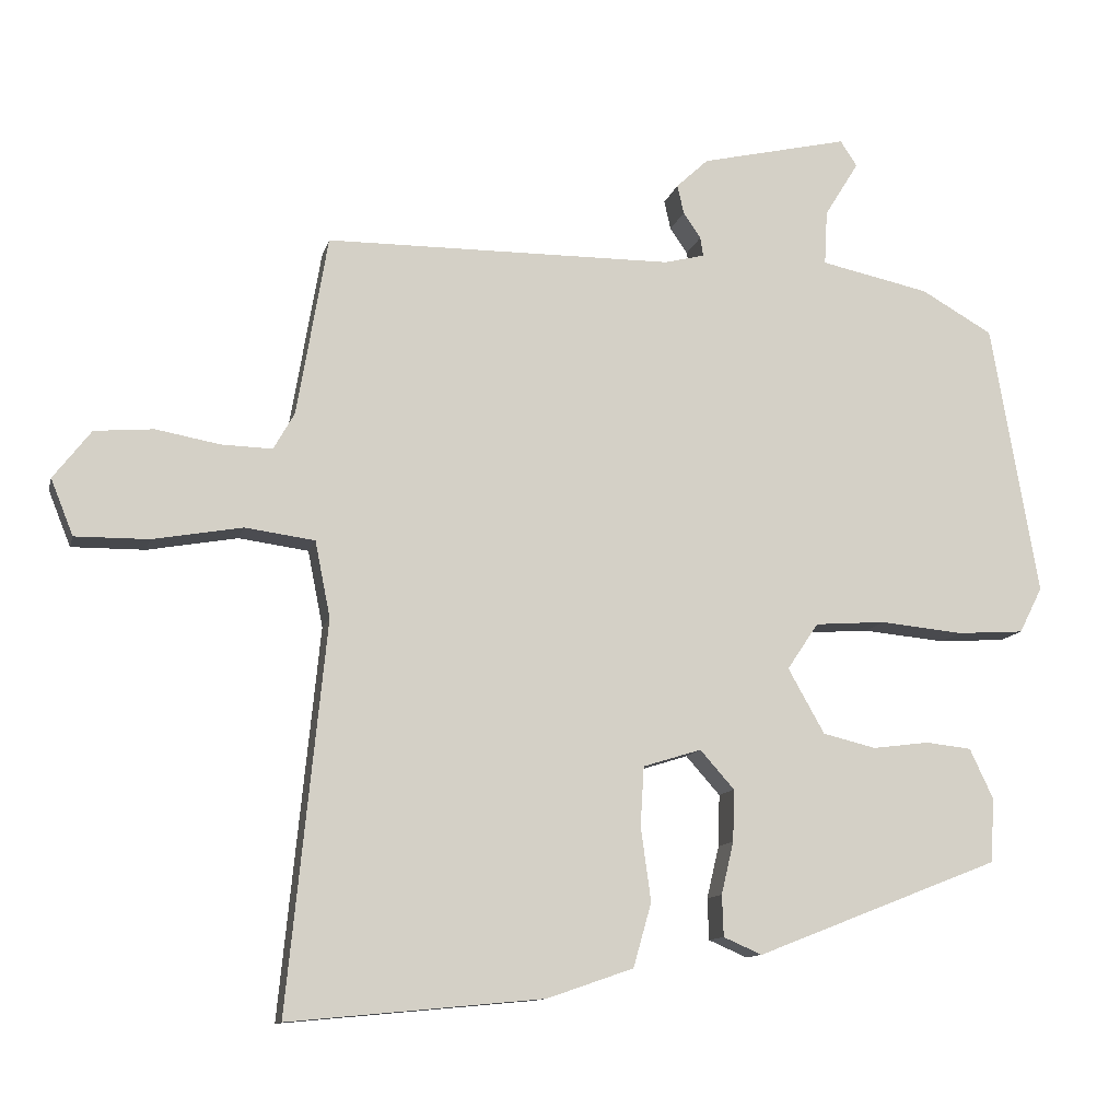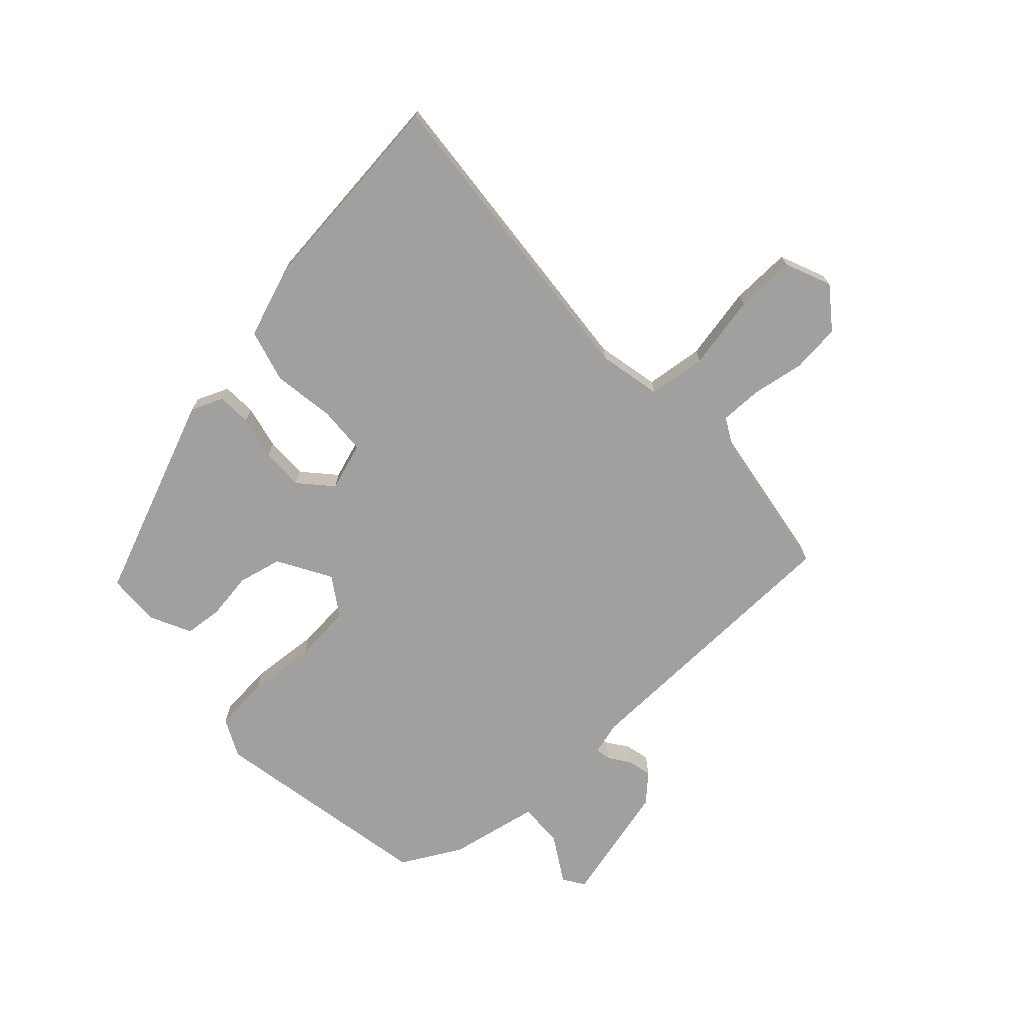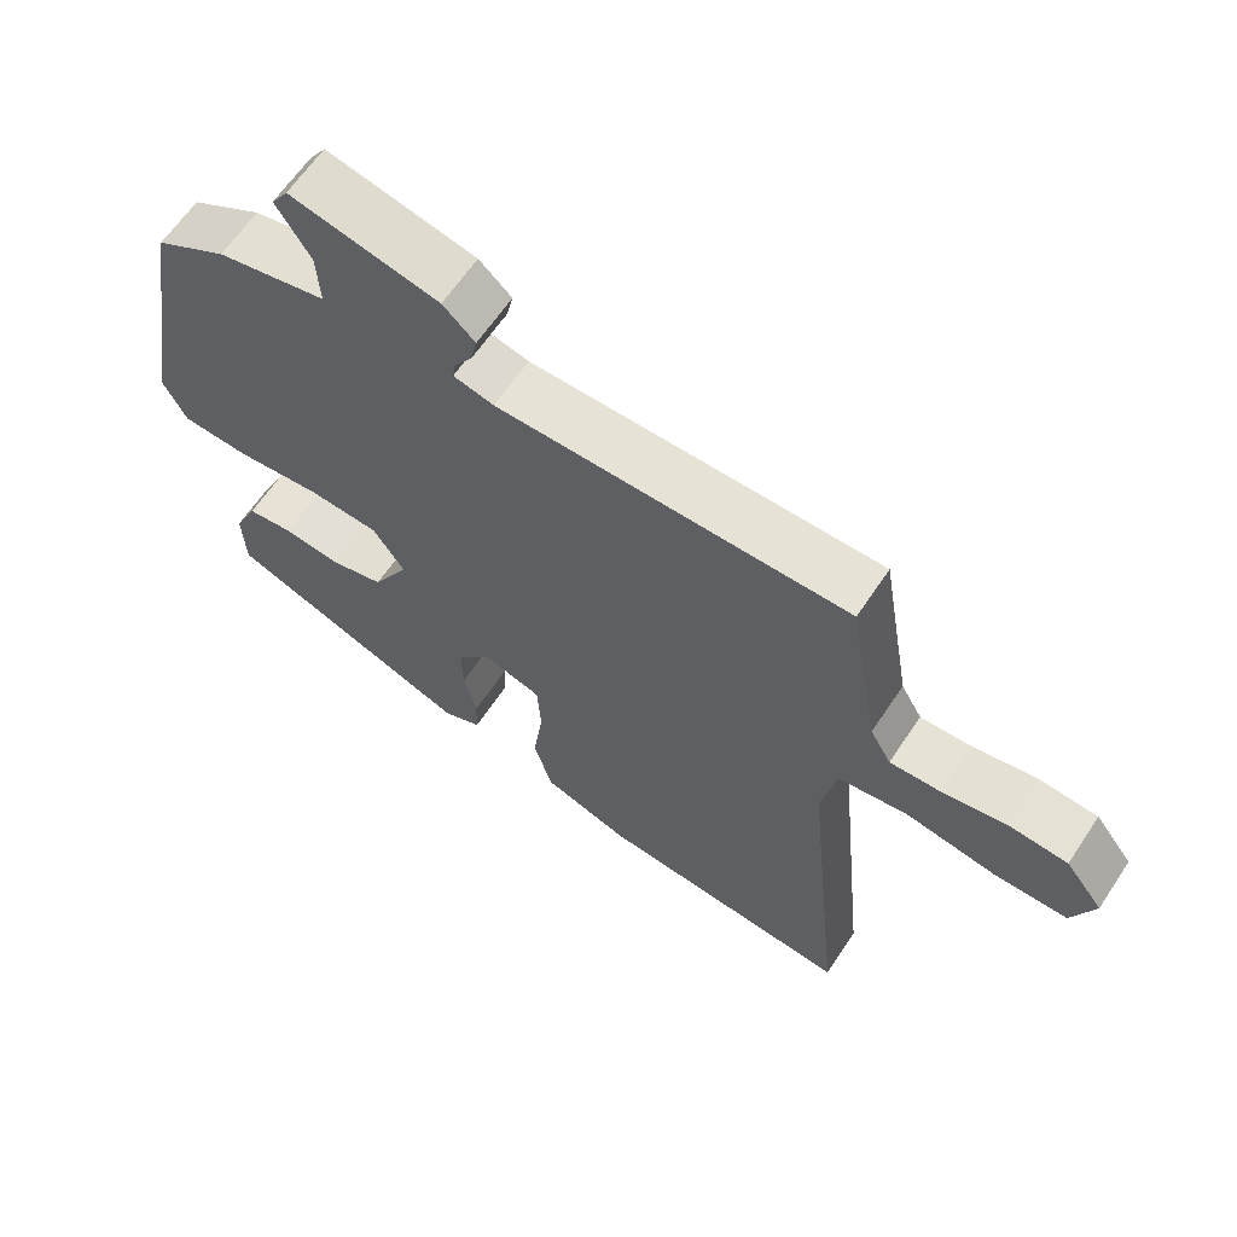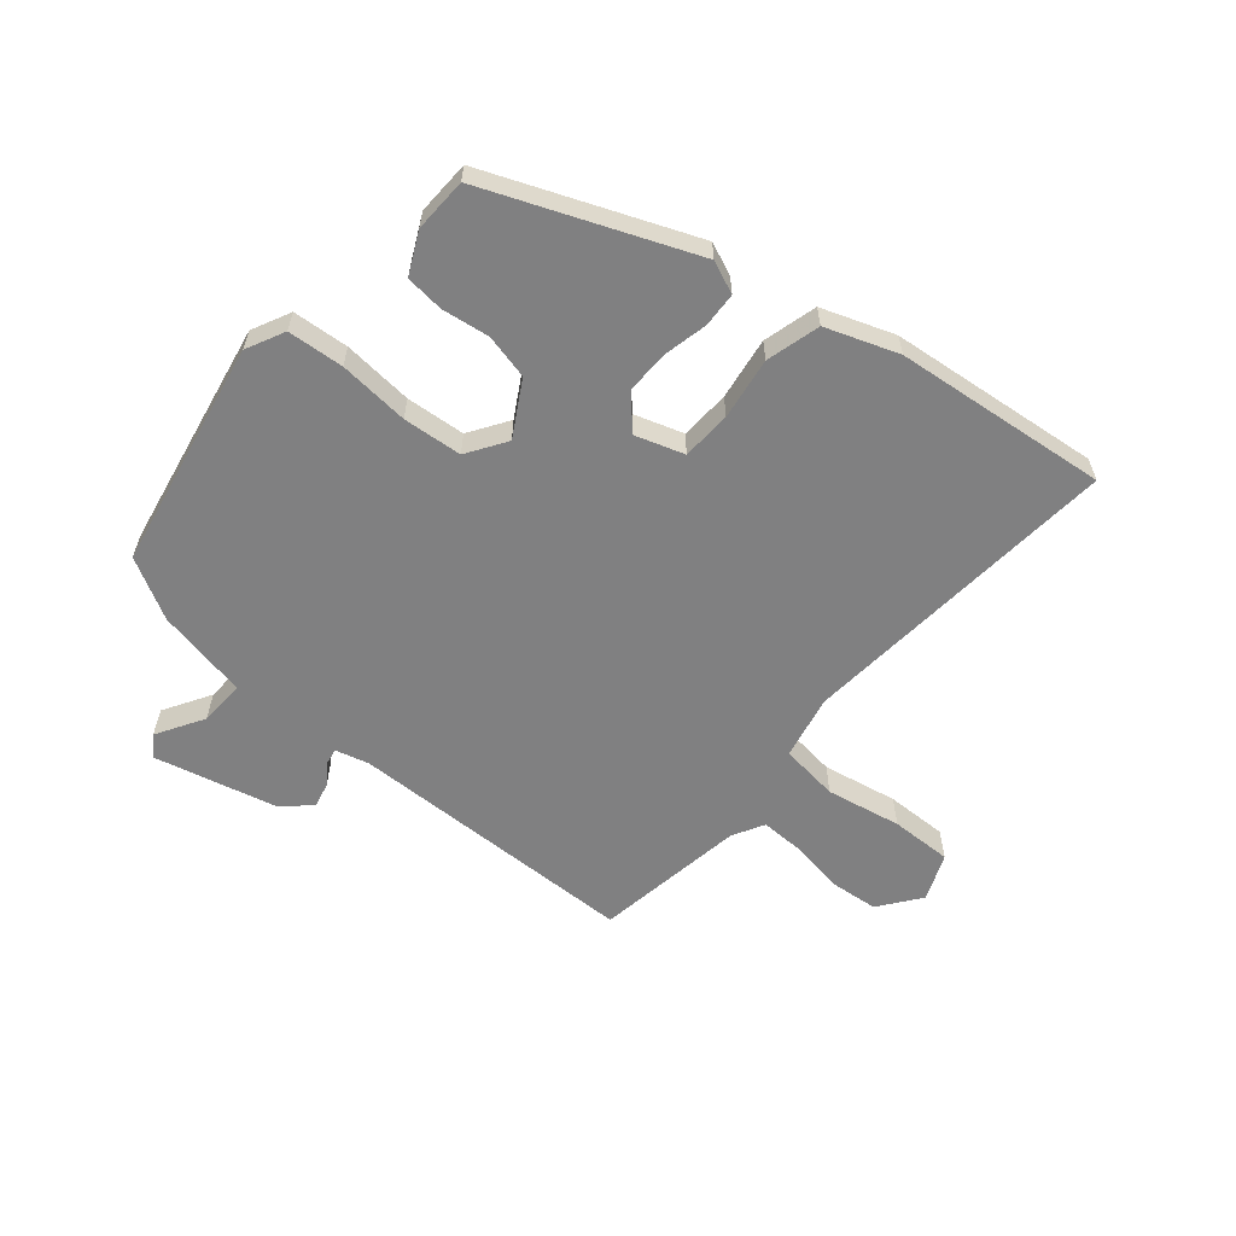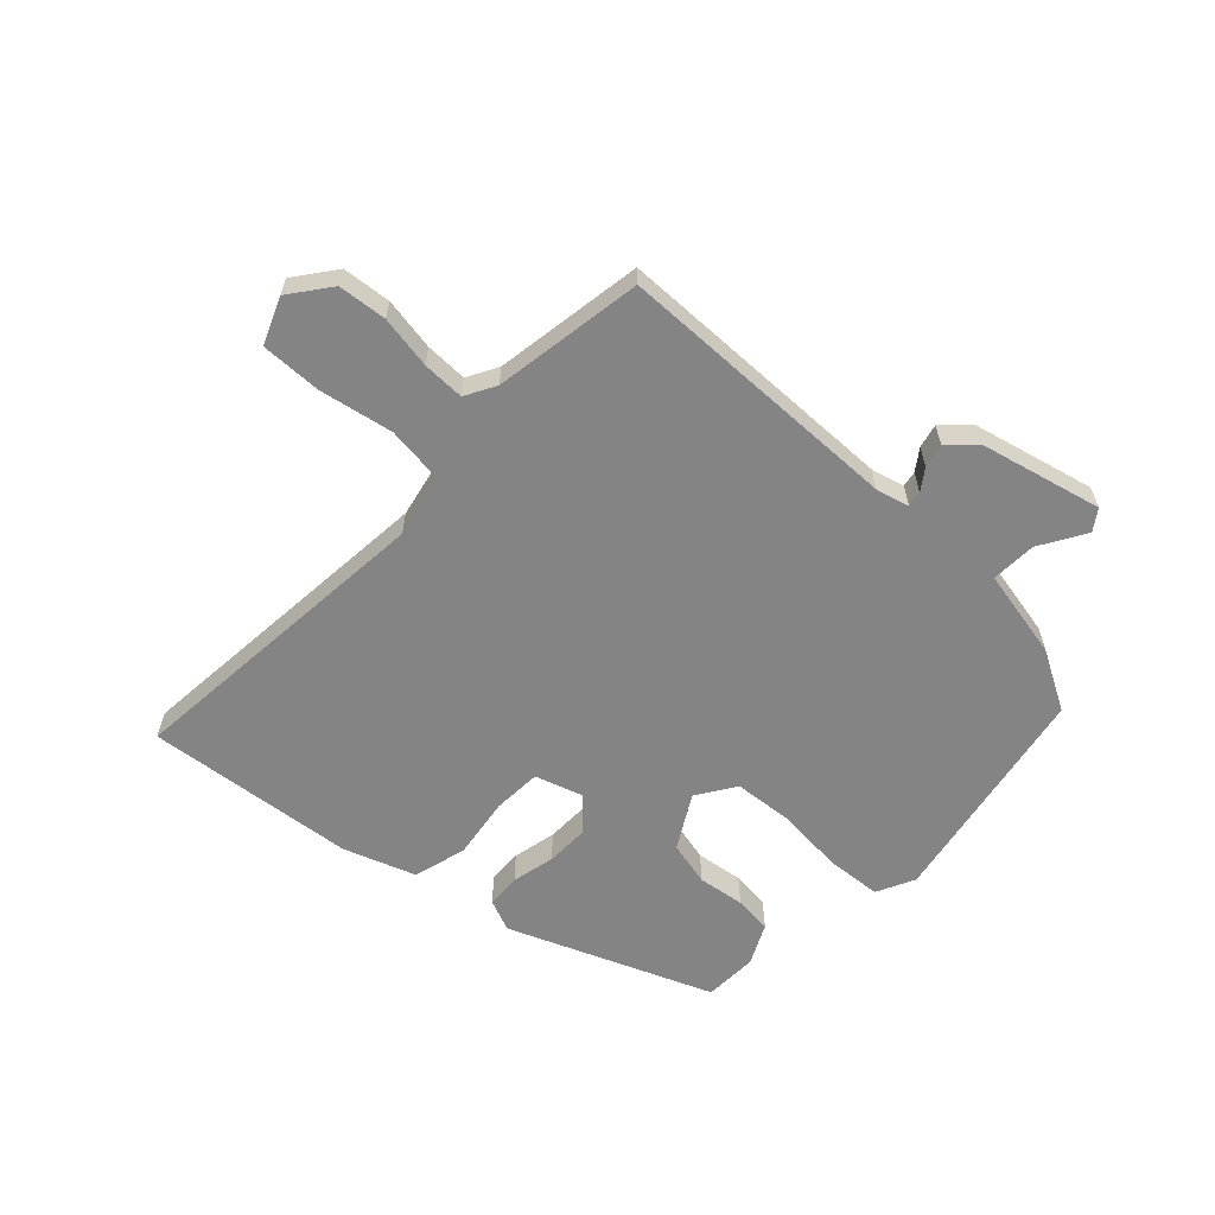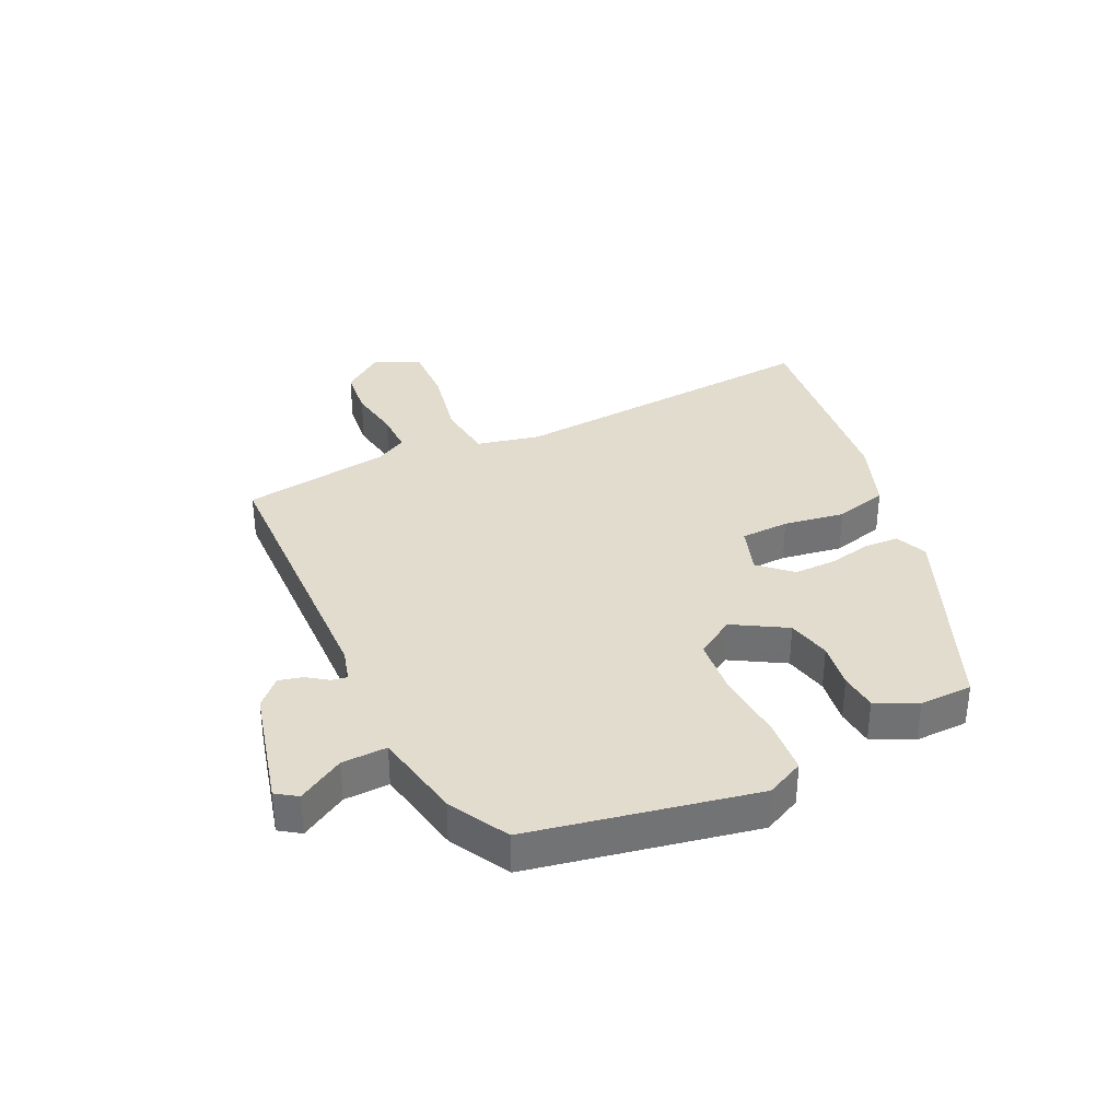
<metadata>
{"format":"obj","ext":"obj","renderer":"f3d","projection":"perspective","resolution":1024,"background":"white","views":[{"elev":-11.6,"azim":-13.2,"up":"+Z"},{"elev":-71.9,"azim":-136.4,"up":"+Y"},{"elev":63.1,"azim":-146.4,"up":"+Z"},{"elev":-60.1,"azim":140.6,"up":"+Y"},{"elev":-61.5,"azim":-42.6,"up":"+Y"},{"elev":34.6,"azim":65.8,"up":"+Y"}]}
</metadata>
<code>
v 0.459 0.07 -0.337
v 0.122 0.07 -0.469
v 0.069 0.07 -0.446
v 0.067 0.07 -0.389
v 0.084 0.07 -0.317
v 0.086 0.07 -0.246
v 0.039 0.07 -0.193
v -0.041 0.07 -0.218
v -0.046 0.07 -0.299
v -0.032 0.07 -0.401
v -0.057 0.07 -0.489
v -0.176 0.07 -0.53
v -0.526 0.07 -0.563
v -0.473 0.07 -0.032
v -0.494 0.07 0.073
v -0.59 0.07 0.086
v -0.713 0.07 0.064
v -0.814 0.07 0.063
v -0.845 0.07 0.14
v -0.793 0.07 0.207
v -0.712 0.07 0.214
v -0.624 0.07 0.198
v -0.554 0.07 0.196
v -0.525 0.07 0.247
v -0.483 0.07 0.495
v -0.004 0.07 0.499
v 0.051 0.07 0.513
v 0.047 0.07 0.539
v 0.023 0.07 0.574
v 0.014 0.07 0.614
v 0.058 0.07 0.655
v 0.261 0.07 0.702
v 0.284 0.07 0.667
v 0.237 0.07 0.591
v 0.233 0.07 0.516
v 0.383 0.07 0.484
v 0.481 0.07 0.428
v 0.546 0.07 0.053
v 0.514 0.07 -0.01
v 0.422 0.07 -0.016
v 0.307 0.07 -0.005
v 0.21 0.07 -0.012
v 0.167 0.07 -0.076
v 0.217 0.07 -0.165
v 0.29 0.07 -0.183
v 0.368 0.07 -0.173
v 0.431 0.07 -0.18
v 0.463 0.07 -0.248
v 0.459 0 -0.337
v 0.122 0 -0.469
v 0.069 0 -0.446
v 0.067 0 -0.389
v 0.084 0 -0.317
v 0.086 0 -0.246
v 0.039 0 -0.193
v -0.041 0 -0.218
v -0.046 0 -0.299
v -0.032 0 -0.401
v -0.057 0 -0.489
v -0.176 0 -0.53
v -0.526 0 -0.563
v -0.473 0 -0.032
v -0.494 0 0.073
v -0.59 0 0.086
v -0.713 0 0.064
v -0.814 0 0.063
v -0.845 0 0.14
v -0.793 0 0.207
v -0.712 0 0.214
v -0.624 0 0.198
v -0.554 0 0.196
v -0.525 0 0.247
v -0.483 0 0.495
v -0.004 0 0.499
v 0.051 0 0.513
v 0.047 0 0.539
v 0.023 0 0.574
v 0.014 0 0.614
v 0.058 0 0.655
v 0.261 0 0.702
v 0.284 0 0.667
v 0.237 0 0.591
v 0.233 0 0.516
v 0.383 0 0.484
v 0.481 0 0.428
v 0.546 0 0.053
v 0.514 0 -0.01
v 0.422 0 -0.016
v 0.307 0 -0.005
v 0.21 0 -0.012
v 0.167 0 -0.076
v 0.217 0 -0.165
v 0.29 0 -0.183
v 0.368 0 -0.173
v 0.431 0 -0.18
v 0.463 0 -0.248
f 45 46 47 48
f 44 45 48 1
f 38 39 40 41
f 38 41 42
f 35 36 37 38
f 35 38 42
f 31 32 33 34
f 31 34 35
f 28 29 30 31
f 27 28 31 35
f 26 27 35 42
f 24 25 26 42
f 19 20 21 22
f 19 22 23
f 16 17 18 19
f 15 16 19 23
f 11 12 13 14
f 9 10 11 14
f 8 9 14 15
f 7 8 15 23
f 2 3 4 5
f 44 1 2 5
f 43 44 5 6
f 7 23 24 42
f 7 42 43
f 6 7 43
f 96 95 94 93
f 49 96 93 92
f 89 88 87 86
f 90 89 86
f 86 85 84 83
f 90 86 83
f 82 81 80 79
f 83 82 79
f 79 78 77 76
f 83 79 76 75
f 90 83 75 74
f 90 74 73 72
f 70 69 68 67
f 71 70 67
f 67 66 65 64
f 71 67 64 63
f 62 61 60 59
f 62 59 58 57
f 63 62 57 56
f 71 63 56 55
f 53 52 51 50
f 53 50 49 92
f 54 53 92 91
f 90 72 71 55
f 91 90 55
f 91 55 54
f 1 49 50 2
f 2 50 51 3
f 3 51 52 4
f 4 52 53 5
f 5 53 54 6
f 6 54 55 7
f 7 55 56 8
f 8 56 57 9
f 9 57 58 10
f 10 58 59 11
f 11 59 60 12
f 12 60 61 13
f 13 61 62 14
f 14 62 63 15
f 15 63 64 16
f 16 64 65 17
f 17 65 66 18
f 18 66 67 19
f 19 67 68 20
f 20 68 69 21
f 21 69 70 22
f 22 70 71 23
f 23 71 72 24
f 24 72 73 25
f 25 73 74 26
f 26 74 75 27
f 27 75 76 28
f 28 76 77 29
f 29 77 78 30
f 30 78 79 31
f 31 79 80 32
f 32 80 81 33
f 33 81 82 34
f 34 82 83 35
f 35 83 84 36
f 36 84 85 37
f 37 85 86 38
f 38 86 87 39
f 39 87 88 40
f 40 88 89 41
f 41 89 90 42
f 42 90 91 43
f 43 91 92 44
f 44 92 93 45
f 45 93 94 46
f 46 94 95 47
f 47 95 96 48
f 48 96 49 1

</code>
